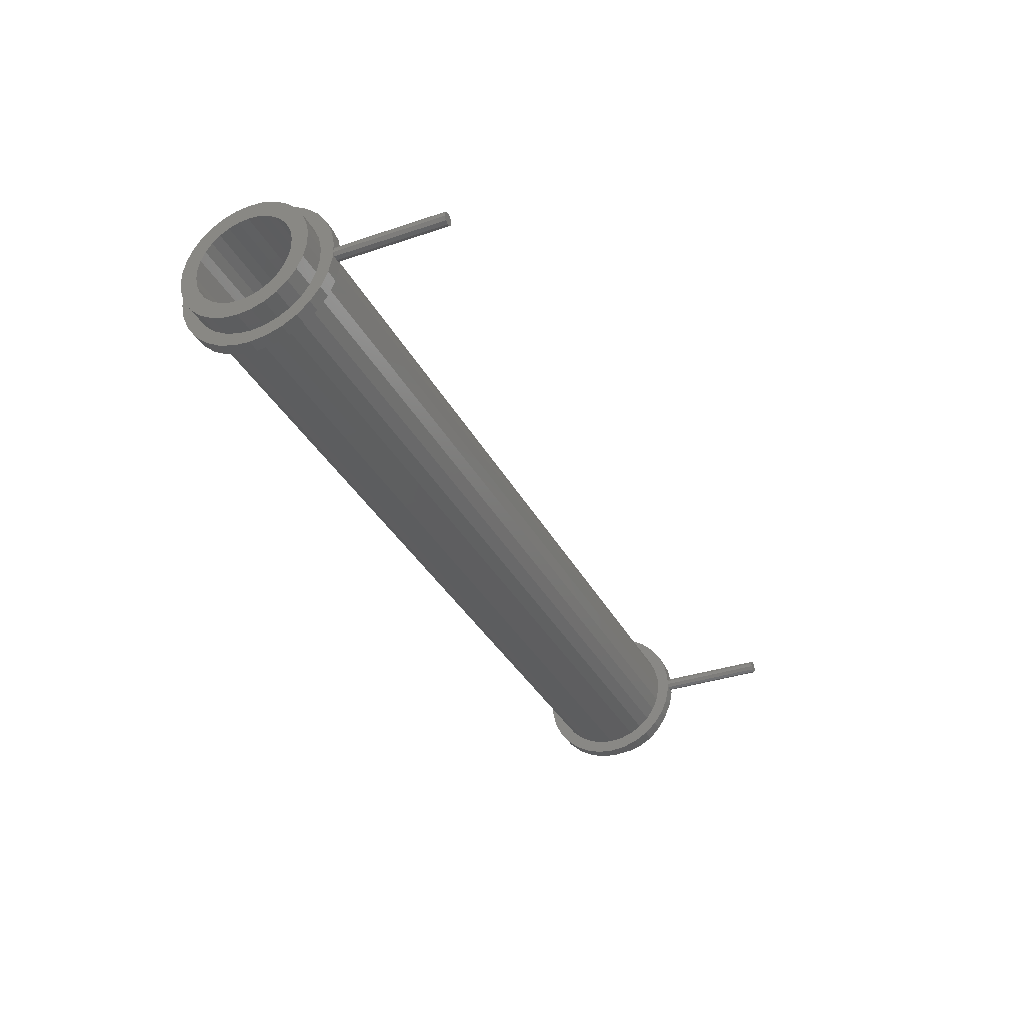
<metadata>
{"format":"stl","ext":"stl","renderer":"f3d","projection":"perspective","resolution":1024,"background":"white","views":[{"elev":-34.7,"azim":114.3,"up":"+Y"}]}
</metadata>
<code>
# stl→obj: 400 verts, 800 faces
v 3.927 -0.6932 1.053
v 3.927 -0.7087 0.9055
v 3.927 -0.6932 0.7582
v 3.927 -0.5733 0.489
v 3.927 -0.6474 0.6173
v 3.927 -0.4742 0.3789
v 3.927 -0.5776 0.7827
v 3.927 0.4778 0.5584
v 3.927 0.3952 0.4666
v 3.927 0.5733 0.489
v 3.927 -0.5776 1.028
v 3.927 -0.5395 1.146
v 3.927 -0.06173 0.3182
v 3.927 -0.1825 0.3439
v 3.927 -0.07408 0.2007
v 3.927 0.5395 1.146
v 3.927 0.5776 1.028
v 3.927 0.6932 1.053
v 3.927 0.4778 1.253
v 3.927 0.6474 1.194
v 3.927 0.3952 1.344
v 3.927 0.5733 1.322
v 3.927 0.06173 1.493
v 3.927 0.1825 1.467
v 3.927 0.219 1.579
v 3.927 -0.1825 1.467
v 3.927 -0.06173 1.493
v 3.927 0.07408 1.61
v 3.927 -0.3543 1.519
v 3.927 -0.219 1.579
v 3.927 -0.4742 1.432
v 3.927 -0.5733 1.322
v 3.927 -0.6474 1.194
v 3.927 -0.5395 0.6653
v 3.927 0.5395 0.6653
v 3.927 0.6474 0.6173
v 3.927 0.2953 1.417
v 3.927 0.3543 1.519
v 3.927 -0.4778 1.253
v 3.927 -0.3952 1.344
v 3.927 -0.07408 1.61
v 3.927 -0.2953 1.417
v 3.927 0.5906 0.9055
v 3.927 0.7087 0.9055
v 3.927 0.4742 1.432
v 3.927 0.6932 0.7582
v 3.927 0.5776 0.7827
v 3.927 0.4742 0.3789
v 3.927 0.2953 0.3941
v 3.927 0.3543 0.2918
v 3.927 0.1825 0.3439
v 3.927 0.219 0.2315
v 3.927 0.06173 0.3182
v 3.927 0.07408 0.2007
v 3.927 -0.219 0.2315
v 3.927 -0.2953 0.3941
v 3.927 -0.3952 0.4666
v 3.927 -0.3543 0.2918
v 3.927 -0.4778 0.5584
v 3.927 -0.5906 0.9055
v 3.809 -0.7087 0.9055
v 3.809 -0.6932 0.7582
v 3.809 -0.6932 1.053
v 3.809 -0.6474 1.194
v 3.809 -0.5733 1.322
v 3.809 -0.4742 1.432
v 3.809 -0.3543 1.519
v 3.809 -0.219 1.579
v 3.809 -0.07408 1.61
v 3.809 0.07408 1.61
v 3.809 0.219 1.579
v 3.809 0.3543 1.519
v 3.809 0.4742 1.432
v 3.809 0.5733 1.322
v 3.809 0.6474 1.194
v 3.809 0.6932 1.053
v 3.809 0.7087 0.9055
v 3.809 0.6932 0.7582
v 3.809 0.6474 0.6173
v 3.809 0.5733 0.489
v 3.809 0.4742 0.3789
v 3.809 0.3543 0.2918
v 3.809 0.219 0.2315
v 3.809 0.07408 0.2007
v 3.812 0.01825 0.2007
v 3.809 -0.07408 0.2007
v 3.868 -0.05906 0.2007
v 3.903 -0.04778 0.2007
v 3.924 -0.01825 0.2007
v 3.924 0.01825 0.2007
v 3.833 0.04778 0.2007
v 3.868 0.05906 0.2007
v 3.903 0.04778 0.2007
v 3.833 -0.04778 0.2007
v 3.812 -0.01825 0.2007
v 3.809 -0.219 0.2315
v 3.809 -0.3543 0.2918
v 3.809 -0.4742 0.3789
v 3.809 -0.5733 0.489
v 3.809 -0.6474 0.6173
v 4.134 -0.5395 0.6653
v 4.134 -0.5776 0.7827
v 4.134 -0.5906 0.9055
v 4.134 -0.4778 0.5584
v 4.134 -0.3952 0.4666
v 4.134 -0.2953 0.3941
v 4.134 -0.1825 0.3439
v 4.134 -0.06173 0.3182
v 4.134 0.06173 0.3182
v 4.134 0.1825 0.3439
v 4.134 0.2953 0.3941
v 4.134 0.3952 0.4666
v 4.134 0.4778 0.5584
v 4.134 0.5395 0.6653
v 4.134 0.5776 0.7827
v 4.134 0.5906 0.9055
v 4.134 0.5776 1.028
v 4.134 0.5395 1.146
v 4.134 0.4778 1.253
v 4.134 0.3952 1.344
v 4.134 0.2953 1.417
v 4.134 0.1825 1.467
v 4.134 0.06173 1.493
v 4.134 -0.06173 1.493
v 4.134 -0.1825 1.467
v 4.134 -0.2953 1.417
v 4.134 -0.3952 1.344
v 4.134 -0.4778 1.253
v 4.134 -0.5395 1.146
v 4.134 -0.5776 1.028
v 3.809 -0.4778 1.253
v 3.809 -0.3952 1.344
v 3.809 -0.1825 1.467
v 3.809 -0.06173 1.493
v 3.809 0.06173 1.493
v 3.809 0.1825 1.467
v 3.809 0.2953 1.417
v 3.809 0.3952 1.344
v 3.809 0.4778 1.253
v 3.809 0.5776 1.028
v 3.809 0.5906 0.9055
v 3.809 0.5776 0.7827
v 3.809 0.5395 0.6653
v 3.809 0.4778 0.5584
v 3.809 0.3952 0.4666
v 3.809 0.2953 0.3941
v 3.809 0.1825 0.3439
v 3.809 -0.06173 0.3182
v 3.809 -0.1825 0.3439
v 3.809 -0.3952 0.4666
v 3.809 -0.5776 0.7827
v 3.809 -0.5906 0.9055
v 3.809 -0.5395 0.6653
v 3.809 -0.4778 0.5584
v 3.809 -0.2953 0.3941
v 3.809 0.06173 0.3182
v 3.809 0.5395 1.146
v 3.809 -0.2953 1.417
v 3.809 -0.5395 1.146
v 3.809 -0.5776 1.028
v 3.833 -0.04778 -0.7874
v 3.868 -0.05906 -0.7874
v 3.903 -0.04778 -0.7874
v 3.812 -0.01825 -0.7874
v 3.812 0.01825 -0.7874
v 3.833 0.04778 -0.7874
v 3.868 0.05906 -0.7874
v 3.903 0.04778 -0.7874
v 3.924 0.01825 -0.7874
v 3.924 -0.01825 -0.7874
v 4.134 -0.4046 0.7254
v 4.134 0.2215 1.289
v 4.134 0.2964 1.235
v 4.134 -0.2215 1.289
v 4.134 -0.1369 1.327
v 4.134 -0.0463 1.346
v 4.134 0.0463 1.346
v 4.134 0.2215 0.5219
v 4.134 0.1369 0.4843
v 4.134 0.3583 0.6452
v 4.134 0.2964 0.5764
v 4.134 0.3583 1.166
v 4.134 0.1369 1.327
v 4.134 -0.2964 1.235
v 4.134 -0.3583 1.166
v 4.134 0.0463 0.465
v 4.134 -0.4046 1.086
v 4.134 0.4046 1.086
v 4.134 0.4332 0.9976
v 4.134 0.4429 0.9055
v 4.134 0.4332 0.8134
v 4.134 0.4046 0.7254
v 4.134 -0.0463 0.465
v 4.134 -0.1369 0.4843
v 4.134 -0.2215 0.5219
v 4.134 -0.2964 0.5764
v 4.134 -0.3583 0.6452
v 4.134 -0.4332 0.8134
v 4.134 -0.4429 0.9055
v 4.134 -0.4332 0.9976
v -3.809 -0.5906 0.9055
v -3.809 -0.5776 0.7827
v -3.809 -0.5776 1.028
v -3.809 -0.5395 1.146
v -3.809 -0.4778 1.253
v -3.809 -0.3952 1.344
v -3.809 -0.2953 1.417
v -3.809 -0.1825 1.467
v -3.809 -0.06173 1.493
v -3.809 0.06173 1.493
v -3.809 0.1825 1.467
v -3.809 0.2953 1.417
v -3.809 0.3952 1.344
v -3.809 0.4778 1.253
v -3.809 0.5395 1.146
v -3.809 0.5776 1.028
v -3.809 0.5906 0.9055
v -3.809 0.5776 0.7827
v -3.809 0.5395 0.6653
v -3.809 0.4778 0.5584
v -3.809 0.3952 0.4666
v -3.809 0.2953 0.3941
v -3.809 0.1825 0.3439
v -3.809 0.06173 0.3182
v -3.809 -0.06173 0.3182
v -3.809 -0.1825 0.3439
v -3.809 -0.2953 0.3941
v -3.809 -0.3952 0.4666
v -3.809 -0.4778 0.5584
v -3.809 -0.5395 0.6653
v -4.134 -0.4046 0.7254
v -4.134 -0.4332 0.8134
v -4.134 -0.4429 0.9055
v -4.134 -0.3583 0.6452
v -4.134 -0.2964 0.5764
v -4.134 -0.2215 0.5219
v -4.134 -0.1369 0.4843
v -4.134 -0.0463 0.465
v -4.134 0.0463 0.465
v -4.134 0.1369 0.4843
v -4.134 0.2215 0.5219
v -4.134 0.2964 0.5764
v -4.134 0.3583 0.6452
v -4.134 0.4046 0.7254
v -4.134 0.4332 0.8134
v -4.134 0.4429 0.9055
v -4.134 0.4332 0.9976
v -4.134 0.4046 1.086
v -4.134 0.3583 1.166
v -4.134 0.2964 1.235
v -4.134 0.2215 1.289
v -4.134 0.1369 1.327
v -4.134 0.0463 1.346
v -4.134 -0.0463 1.346
v -4.134 -0.1369 1.327
v -4.134 -0.2215 1.289
v -4.134 -0.2964 1.235
v -4.134 -0.3583 1.166
v -4.134 -0.4046 1.086
v -4.134 -0.4332 0.9976
v -3.809 -0.6932 1.053
v -3.809 -0.7087 0.9055
v -3.809 -0.6932 0.7582
v -3.809 -0.5733 0.489
v -3.809 -0.6474 0.6173
v -3.809 -0.4742 0.3789
v -3.809 0.5733 0.489
v -3.809 -0.07408 0.2007
v -3.809 0.6932 1.053
v -3.809 0.6474 1.194
v -3.809 0.5733 1.322
v -3.809 0.219 1.579
v -3.809 0.07408 1.61
v -3.809 -0.3543 1.519
v -3.809 -0.219 1.579
v -3.809 -0.4742 1.432
v -3.809 -0.5733 1.322
v -3.809 -0.6474 1.194
v -3.809 0.6474 0.6173
v -3.809 0.3543 1.519
v -3.809 -0.07408 1.61
v -3.809 0.7087 0.9055
v -3.809 0.4742 1.432
v -3.809 0.6932 0.7582
v -3.809 0.4742 0.3789
v -3.809 0.3543 0.2918
v -3.809 0.219 0.2315
v -3.809 0.07408 0.2007
v -3.809 -0.219 0.2315
v -3.809 -0.3543 0.2918
v -4.134 -0.5906 0.9055
v -4.134 -0.5776 1.028
v -4.134 -0.5776 0.7827
v -4.134 -0.5395 1.146
v -4.134 -0.4778 1.253
v -4.134 -0.3952 1.344
v -4.134 -0.2953 1.417
v -4.134 -0.1825 1.467
v -4.134 -0.06173 1.493
v -4.134 0.06173 1.493
v -4.134 0.1825 1.467
v -4.134 0.2953 1.417
v -4.134 0.3952 1.344
v -4.134 0.4778 1.253
v -4.134 0.5395 1.146
v -4.134 0.5776 1.028
v -4.134 0.5906 0.9055
v -4.134 0.5776 0.7827
v -4.134 0.5395 0.6653
v -4.134 0.4778 0.5584
v -4.134 0.3952 0.4666
v -4.134 0.2953 0.3941
v -4.134 0.1825 0.3439
v -4.134 0.06173 0.3182
v -4.134 -0.06173 0.3182
v -4.134 -0.1825 0.3439
v -4.134 -0.2953 0.3941
v -4.134 -0.3952 0.4666
v -4.134 -0.4778 0.5584
v -4.134 -0.5395 0.6653
v -3.927 -0.7087 0.9055
v -3.927 -0.6932 1.053
v -3.927 -0.6474 1.194
v -3.927 -0.5733 1.322
v -3.927 -0.4742 1.432
v -3.927 -0.3543 1.519
v -3.927 -0.219 1.579
v -3.927 -0.07408 1.61
v -3.927 0.07408 1.61
v -3.927 0.219 1.579
v -3.927 0.3543 1.519
v -3.927 0.4742 1.432
v -3.927 0.5733 1.322
v -3.927 0.6474 1.194
v -3.927 0.6932 1.053
v -3.927 0.7087 0.9055
v -3.927 0.6932 0.7582
v -3.927 0.6474 0.6173
v -3.927 0.5733 0.489
v -3.927 0.4742 0.3789
v -3.927 0.3543 0.2918
v -3.927 0.219 0.2315
v -3.927 0.07408 0.2007
v -3.924 0.01825 0.2007
v -3.927 -0.07408 0.2007
v -3.868 -0.05906 0.2007
v -3.833 -0.04778 0.2007
v -3.812 -0.01825 0.2007
v -3.812 0.01825 0.2007
v -3.903 0.04778 0.2007
v -3.868 0.05906 0.2007
v -3.833 0.04778 0.2007
v -3.903 -0.04778 0.2007
v -3.924 -0.01825 0.2007
v -3.927 -0.219 0.2315
v -3.927 -0.3543 0.2918
v -3.927 -0.4742 0.3789
v -3.927 -0.5733 0.489
v -3.927 -0.6474 0.6173
v -3.927 -0.6932 0.7582
v -3.927 -0.5776 0.7827
v -3.927 -0.5906 0.9055
v -3.927 -0.5395 0.6653
v -3.927 -0.4778 0.5584
v -3.927 -0.3952 0.4666
v -3.927 -0.2953 0.3941
v -3.927 -0.1825 0.3439
v -3.927 -0.06173 0.3182
v -3.927 0.06173 0.3182
v -3.927 0.1825 0.3439
v -3.927 0.2953 0.3941
v -3.927 0.3952 0.4666
v -3.927 0.4778 0.5584
v -3.927 0.5395 0.6653
v -3.927 0.5776 0.7827
v -3.927 0.5906 0.9055
v -3.927 0.5776 1.028
v -3.927 0.5395 1.146
v -3.927 0.4778 1.253
v -3.927 0.3952 1.344
v -3.927 0.2953 1.417
v -3.927 0.1825 1.467
v -3.927 0.06173 1.493
v -3.927 -0.06173 1.493
v -3.927 -0.1825 1.467
v -3.927 -0.2953 1.417
v -3.927 -0.3952 1.344
v -3.927 -0.4778 1.253
v -3.927 -0.5395 1.146
v -3.927 -0.5776 1.028
v -3.903 -0.04778 -0.7874
v -3.868 -0.05906 -0.7874
v -3.833 -0.04778 -0.7874
v -3.924 -0.01825 -0.7874
v -3.924 0.01825 -0.7874
v -3.903 0.04778 -0.7874
v -3.868 0.05906 -0.7874
v -3.833 0.04778 -0.7874
v -3.812 0.01825 -0.7874
v -3.812 -0.01825 -0.7874
f 1 2 3
f 4 1 5
f 5 1 3
f 6 1 4
f 7 1 6
f 8 9 10
f 11 12 1
f 13 14 15
f 16 17 18
f 19 16 20
f 21 19 22
f 23 24 25
f 26 27 28
f 29 1 30
f 31 1 29
f 32 1 31
f 33 1 32
f 34 7 6
f 35 8 36
f 24 37 38
f 30 1 39
f 30 40 41
f 30 39 40
f 40 42 41
f 41 26 28
f 42 26 41
f 28 27 25
f 27 23 25
f 25 24 38
f 17 43 44
f 38 37 45
f 12 39 1
f 45 21 22
f 22 19 20
f 20 16 18
f 18 17 44
f 44 43 46
f 46 47 36
f 37 21 45
f 47 35 36
f 36 8 10
f 10 9 48
f 48 49 50
f 50 51 52
f 52 53 54
f 43 47 46
f 54 13 15
f 15 14 55
f 14 56 55
f 55 57 58
f 58 59 6
f 59 34 6
f 7 60 1
f 9 49 48
f 49 51 50
f 51 53 52
f 53 13 54
f 57 59 58
f 56 57 55
f 60 11 1
f 3 2 61
f 62 3 61
f 61 2 1
f 63 61 1
f 63 1 33
f 64 63 33
f 64 33 32
f 65 64 32
f 65 32 31
f 66 65 31
f 66 31 29
f 67 66 29
f 67 29 30
f 68 67 30
f 68 30 41
f 69 68 41
f 69 41 28
f 70 69 28
f 70 28 25
f 71 70 25
f 71 25 38
f 72 71 38
f 72 38 45
f 73 72 45
f 45 22 73
f 73 22 74
f 22 20 74
f 74 20 75
f 20 18 75
f 75 18 76
f 18 44 76
f 76 44 77
f 46 78 44
f 44 78 77
f 36 79 46
f 46 79 78
f 10 80 36
f 36 80 79
f 48 81 10
f 10 81 80
f 50 82 48
f 48 82 81
f 52 83 50
f 50 83 82
f 54 84 52
f 52 84 83
f 85 86 84
f 15 86 87
f 15 87 88
f 15 88 89
f 15 89 54
f 89 90 54
f 91 84 92
f 54 93 92
f 54 92 84
f 94 86 95
f 95 86 85
f 91 85 84
f 87 86 94
f 93 54 90
f 55 96 15
f 15 96 86
f 58 97 55
f 55 97 96
f 6 98 58
f 58 98 97
f 6 4 99
f 98 6 99
f 4 5 100
f 99 4 100
f 5 3 62
f 100 5 62
f 101 102 7
f 34 101 7
f 102 103 60
f 7 102 60
f 104 101 34
f 59 104 34
f 105 104 59
f 57 105 59
f 105 57 106
f 106 57 56
f 106 56 107
f 107 56 14
f 107 14 108
f 108 14 13
f 108 13 109
f 109 13 53
f 109 53 110
f 110 53 51
f 110 51 111
f 111 51 49
f 111 49 112
f 112 49 9
f 112 9 113
f 113 9 8
f 113 8 114
f 114 8 35
f 114 35 115
f 115 35 47
f 115 47 116
f 116 47 43
f 117 116 17
f 17 116 43
f 118 117 16
f 16 117 17
f 119 118 19
f 19 118 16
f 120 119 21
f 21 119 19
f 37 121 120
f 21 37 120
f 24 122 121
f 37 24 121
f 23 123 122
f 24 23 122
f 27 124 123
f 23 27 123
f 26 125 124
f 27 26 124
f 42 126 125
f 26 42 125
f 40 127 126
f 42 40 126
f 39 128 127
f 40 39 127
f 12 129 128
f 39 12 128
f 11 130 129
f 12 11 129
f 60 103 130
f 11 60 130
f 61 63 62
f 62 63 64
f 62 64 65
f 62 65 66
f 131 66 67
f 132 67 68
f 133 68 69
f 134 69 70
f 135 70 71
f 136 71 72
f 137 72 73
f 138 73 74
f 139 74 75
f 140 75 76
f 141 76 77
f 142 77 78
f 143 78 79
f 144 79 80
f 145 80 81
f 146 81 82
f 147 82 83
f 148 83 84
f 149 84 86
f 150 86 96
f 62 96 97
f 62 97 98
f 62 98 99
f 62 99 100
f 151 62 152
f 153 62 151
f 154 62 153
f 149 86 155
f 62 154 96
f 155 86 150
f 154 150 96
f 156 83 148
f 147 83 156
f 148 84 149
f 140 76 141
f 157 75 140
f 141 77 142
f 142 78 143
f 143 79 144
f 144 80 145
f 145 81 146
f 146 82 147
f 158 68 133
f 132 68 158
f 133 69 134
f 159 66 131
f 62 66 159
f 62 159 160
f 134 70 135
f 152 62 160
f 131 67 132
f 135 71 136
f 136 72 137
f 137 73 138
f 138 74 139
f 139 75 157
f 161 162 87
f 94 161 87
f 87 162 163
f 88 87 163
f 161 94 164
f 164 94 95
f 164 95 165
f 165 95 85
f 165 85 166
f 166 85 91
f 166 91 167
f 167 91 92
f 168 167 93
f 93 167 92
f 90 169 168
f 93 90 168
f 89 170 169
f 90 89 169
f 88 163 170
f 89 88 170
f 130 103 102
f 104 130 101
f 101 130 102
f 105 130 104
f 106 130 105
f 171 130 106
f 172 173 120
f 174 175 123
f 176 177 122
f 125 130 124
f 126 130 125
f 127 130 126
f 128 130 127
f 129 130 128
f 178 179 111
f 180 181 113
f 173 182 119
f 177 183 121
f 124 130 184
f 124 174 123
f 124 184 174
f 123 175 122
f 175 176 122
f 122 177 121
f 185 184 130
f 121 183 120
f 183 172 120
f 120 173 119
f 179 186 110
f 119 182 118
f 187 185 130
f 118 188 117
f 117 189 116
f 116 190 115
f 190 191 115
f 115 192 114
f 114 180 113
f 182 188 118
f 113 181 112
f 188 189 117
f 112 178 111
f 189 190 116
f 111 179 110
f 191 192 115
f 110 186 109
f 186 193 109
f 109 194 108
f 181 178 112
f 108 195 107
f 195 196 107
f 107 197 106
f 197 171 106
f 196 197 107
f 171 198 130
f 198 199 130
f 194 195 108
f 193 194 109
f 199 200 130
f 192 180 114
f 200 187 130
f 151 152 201
f 202 151 201
f 201 152 160
f 203 201 160
f 203 160 159
f 204 203 159
f 204 159 131
f 205 204 131
f 205 131 132
f 206 205 132
f 206 132 158
f 207 206 158
f 207 158 133
f 208 207 133
f 208 133 134
f 209 208 134
f 209 134 135
f 210 209 135
f 210 135 136
f 211 210 136
f 211 136 137
f 212 211 137
f 212 137 138
f 213 212 138
f 138 139 213
f 213 139 214
f 139 157 214
f 214 157 215
f 157 140 215
f 215 140 216
f 140 141 216
f 216 141 217
f 142 218 141
f 141 218 217
f 143 219 142
f 142 219 218
f 144 220 143
f 143 220 219
f 145 221 144
f 144 221 220
f 146 222 145
f 145 222 221
f 147 223 146
f 146 223 222
f 156 224 147
f 147 224 223
f 148 225 156
f 156 225 224
f 149 226 148
f 148 226 225
f 155 227 149
f 149 227 226
f 150 228 155
f 155 228 227
f 150 154 229
f 228 150 229
f 154 153 230
f 229 154 230
f 153 151 202
f 230 153 202
f 162 161 163
f 163 161 164
f 163 164 165
f 163 165 166
f 163 166 167
f 163 167 168
f 163 168 169
f 163 169 170
f 231 232 171
f 171 232 198
f 232 233 198
f 198 233 199
f 234 231 197
f 197 231 171
f 235 234 196
f 196 234 197
f 195 236 235
f 196 195 235
f 194 237 236
f 195 194 236
f 193 238 237
f 194 193 237
f 186 239 238
f 193 186 238
f 179 240 239
f 186 179 239
f 178 241 240
f 179 178 240
f 181 242 241
f 178 181 241
f 180 243 242
f 181 180 242
f 192 244 243
f 180 192 243
f 191 245 244
f 192 191 244
f 190 246 245
f 191 190 245
f 247 246 190
f 189 247 190
f 248 247 189
f 188 248 189
f 249 248 188
f 182 249 188
f 250 249 182
f 173 250 182
f 250 173 251
f 251 173 172
f 251 172 252
f 252 172 183
f 252 183 253
f 253 183 177
f 253 177 254
f 254 177 176
f 254 176 255
f 255 176 175
f 255 175 256
f 256 175 174
f 256 174 257
f 257 174 184
f 257 184 258
f 258 184 185
f 258 185 259
f 259 185 187
f 259 187 260
f 260 187 200
f 260 200 233
f 233 200 199
f 261 262 263
f 264 261 265
f 265 261 263
f 266 261 264
f 202 261 266
f 220 221 267
f 203 204 261
f 225 226 268
f 215 216 269
f 214 215 270
f 213 214 271
f 210 211 272
f 208 209 273
f 274 261 275
f 276 261 274
f 277 261 276
f 278 261 277
f 230 202 266
f 219 220 279
f 211 212 280
f 275 261 205
f 275 206 281
f 275 205 206
f 206 207 281
f 281 208 273
f 207 208 281
f 273 209 272
f 209 210 272
f 272 211 280
f 216 217 282
f 280 212 283
f 204 205 261
f 283 213 271
f 271 214 270
f 270 215 269
f 269 216 282
f 282 217 284
f 284 218 279
f 212 213 283
f 218 219 279
f 279 220 267
f 267 221 285
f 285 222 286
f 286 223 287
f 287 224 288
f 217 218 284
f 288 225 268
f 268 226 289
f 226 227 289
f 289 228 290
f 290 229 266
f 229 230 266
f 202 201 261
f 221 222 285
f 222 223 286
f 223 224 287
f 224 225 288
f 228 229 290
f 227 228 289
f 201 203 261
f 291 292 293
f 293 292 294
f 293 294 295
f 293 295 296
f 293 296 297
f 258 297 298
f 256 298 299
f 255 299 300
f 253 300 301
f 252 301 302
f 251 302 303
f 250 303 304
f 249 304 305
f 248 305 306
f 246 306 307
f 245 307 308
f 244 308 309
f 243 309 310
f 242 310 311
f 240 311 312
f 239 312 313
f 237 313 314
f 236 314 315
f 293 315 316
f 293 316 317
f 293 317 318
f 293 318 319
f 293 319 320
f 232 293 233
f 244 309 243
f 231 293 232
f 234 293 231
f 235 293 234
f 237 314 236
f 293 235 315
f 235 236 315
f 238 313 237
f 239 313 238
f 241 311 240
f 242 311 241
f 240 312 239
f 247 306 246
f 249 305 248
f 248 306 247
f 246 307 245
f 245 308 244
f 254 300 253
f 255 300 254
f 253 301 252
f 257 298 256
f 259 297 258
f 260 293 259
f 293 297 259
f 252 302 251
f 233 293 260
f 258 298 257
f 256 299 255
f 251 303 250
f 250 304 249
f 243 310 242
f 321 262 261
f 322 321 261
f 322 261 278
f 323 322 278
f 323 278 277
f 324 323 277
f 324 277 276
f 325 324 276
f 325 276 274
f 326 325 274
f 326 274 275
f 327 326 275
f 327 275 281
f 328 327 281
f 328 281 273
f 329 328 273
f 329 273 272
f 330 329 272
f 330 272 280
f 331 330 280
f 331 280 283
f 332 331 283
f 283 271 332
f 332 271 333
f 271 270 333
f 333 270 334
f 270 269 334
f 334 269 335
f 269 282 335
f 335 282 336
f 284 337 282
f 282 337 336
f 279 338 284
f 284 338 337
f 267 339 279
f 279 339 338
f 285 340 267
f 267 340 339
f 286 341 285
f 285 341 340
f 287 342 286
f 286 342 341
f 288 343 287
f 287 343 342
f 344 345 343
f 268 345 346
f 268 346 347
f 268 347 348
f 268 348 288
f 348 349 288
f 350 343 351
f 288 352 351
f 288 351 343
f 353 345 354
f 354 345 344
f 350 344 343
f 346 345 353
f 352 288 349
f 289 355 268
f 268 355 345
f 290 356 289
f 289 356 355
f 266 357 290
f 290 357 356
f 266 264 358
f 357 266 358
f 264 265 359
f 358 264 359
f 265 263 360
f 359 265 360
f 263 262 321
f 360 263 321
f 361 362 291
f 293 361 291
f 363 361 293
f 320 363 293
f 364 363 320
f 319 364 320
f 365 364 319
f 318 365 319
f 365 318 366
f 366 318 317
f 366 317 367
f 367 317 316
f 367 316 368
f 368 316 315
f 368 315 369
f 369 315 314
f 369 314 370
f 370 314 313
f 370 313 371
f 371 313 312
f 371 312 372
f 372 312 311
f 372 311 373
f 373 311 310
f 373 310 374
f 374 310 309
f 374 309 375
f 375 309 308
f 375 308 376
f 376 308 307
f 377 376 306
f 306 376 307
f 378 377 305
f 305 377 306
f 379 378 304
f 304 378 305
f 380 379 303
f 303 379 304
f 302 381 380
f 303 302 380
f 301 382 381
f 302 301 381
f 300 383 382
f 301 300 382
f 299 384 383
f 300 299 383
f 298 385 384
f 299 298 384
f 297 386 385
f 298 297 385
f 296 387 386
f 297 296 386
f 295 388 387
f 296 295 387
f 294 389 388
f 295 294 388
f 292 390 389
f 294 292 389
f 291 362 390
f 292 291 390
f 321 322 360
f 360 322 323
f 360 323 324
f 360 324 325
f 388 325 326
f 387 326 327
f 385 327 328
f 384 328 329
f 383 329 330
f 382 330 331
f 381 331 332
f 380 332 333
f 379 333 334
f 377 334 335
f 376 335 336
f 375 336 337
f 374 337 338
f 373 338 339
f 372 339 340
f 371 340 341
f 370 341 342
f 368 342 343
f 367 343 345
f 365 345 355
f 360 355 356
f 360 356 357
f 360 357 358
f 360 358 359
f 361 360 362
f 363 360 361
f 364 360 363
f 367 345 366
f 360 364 355
f 366 345 365
f 364 365 355
f 369 342 368
f 370 342 369
f 368 343 367
f 377 335 376
f 378 334 377
f 376 336 375
f 375 337 374
f 374 338 373
f 373 339 372
f 372 340 371
f 371 341 370
f 386 327 385
f 387 327 386
f 385 328 384
f 389 325 388
f 360 325 389
f 360 389 390
f 384 329 383
f 362 360 390
f 388 326 387
f 383 330 382
f 382 331 381
f 381 332 380
f 380 333 379
f 379 334 378
f 391 392 346
f 353 391 346
f 346 392 393
f 347 346 393
f 391 353 394
f 394 353 354
f 394 354 395
f 395 354 344
f 395 344 396
f 396 344 350
f 396 350 397
f 397 350 351
f 398 397 352
f 352 397 351
f 349 399 398
f 352 349 398
f 348 400 399
f 349 348 399
f 347 393 400
f 348 347 400
f 392 391 393
f 393 391 394
f 393 394 395
f 393 395 396
f 393 396 397
f 393 397 398
f 393 398 399
f 393 399 400

</code>
